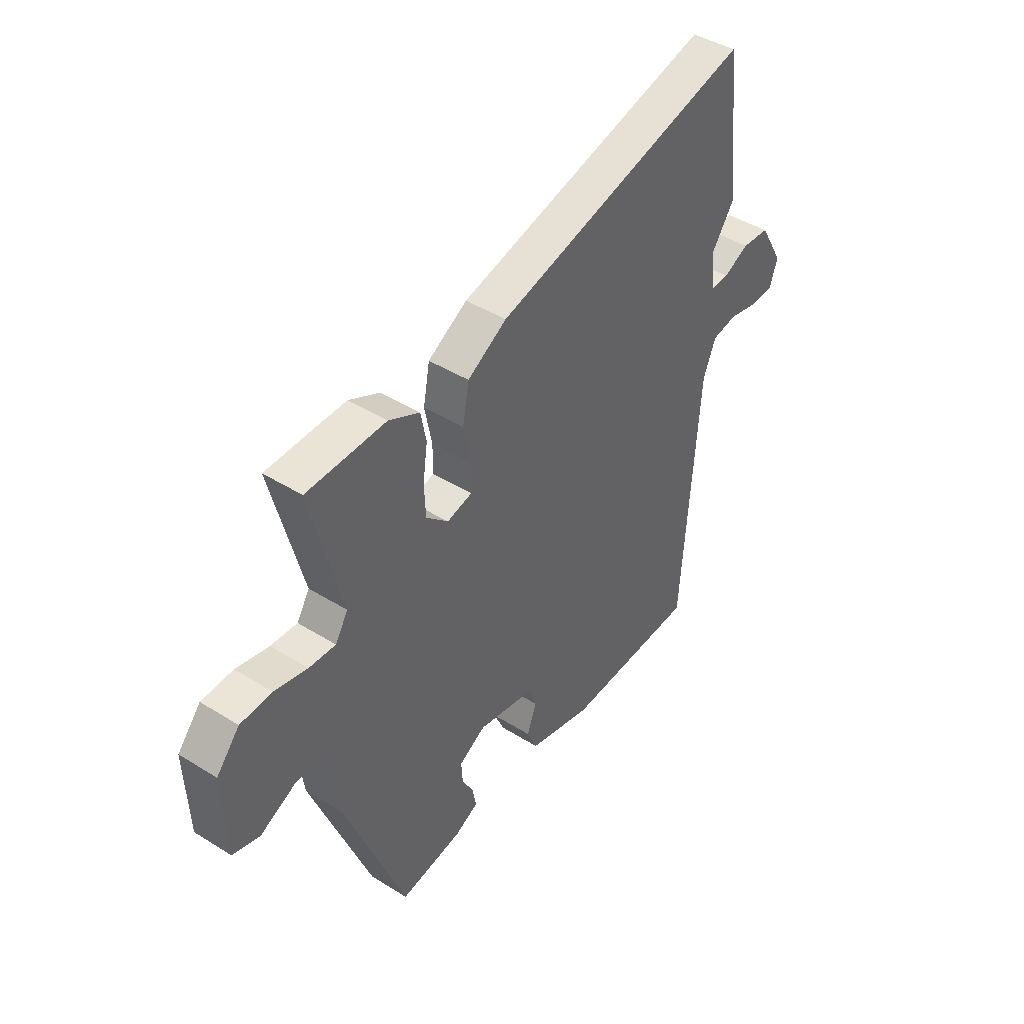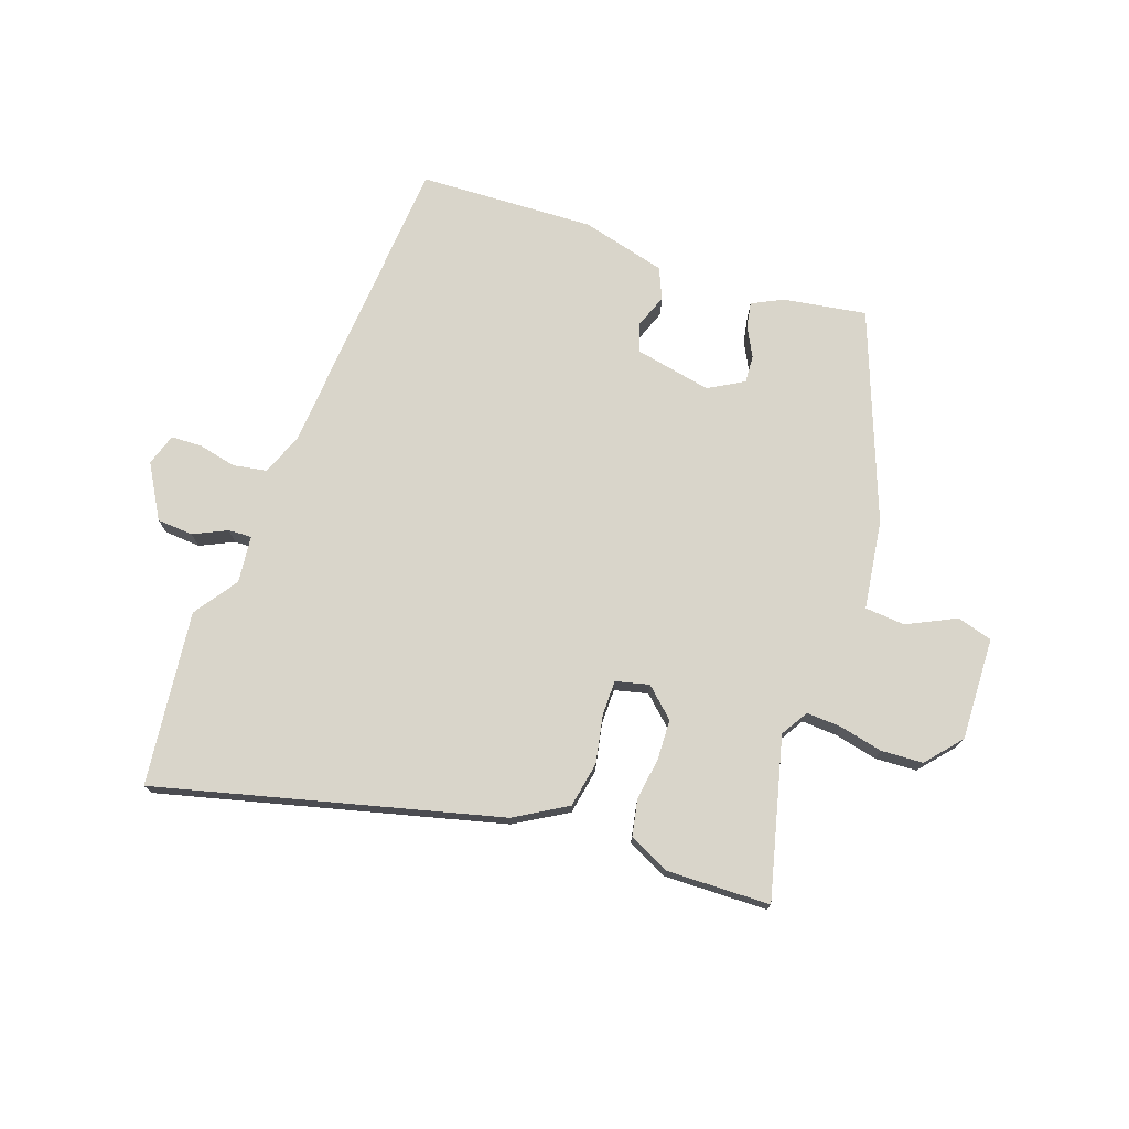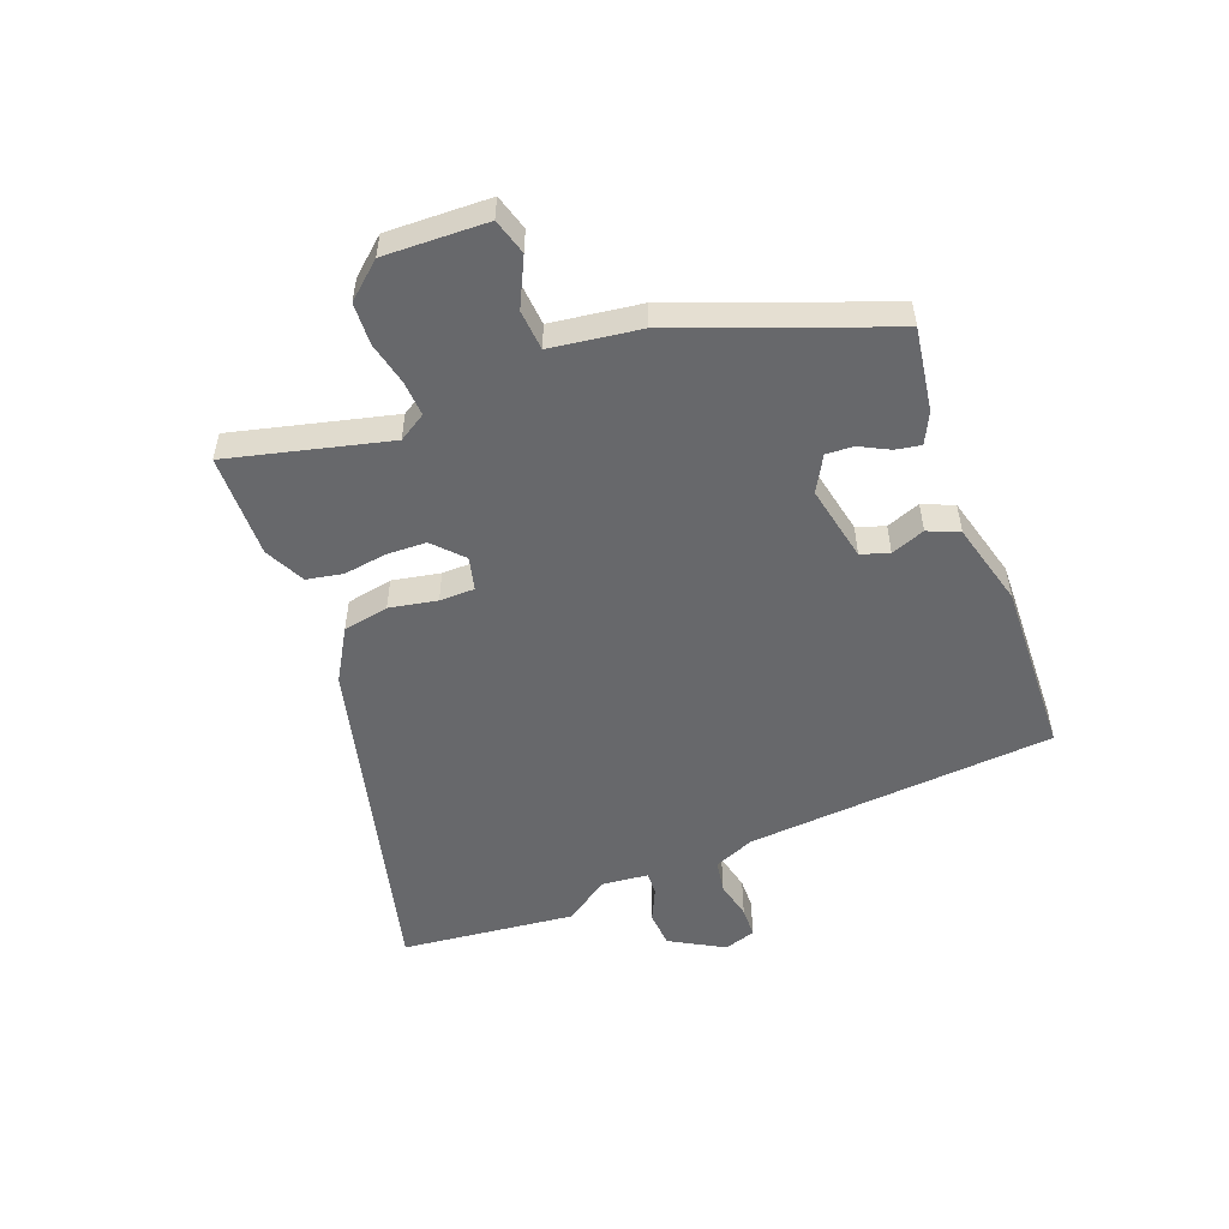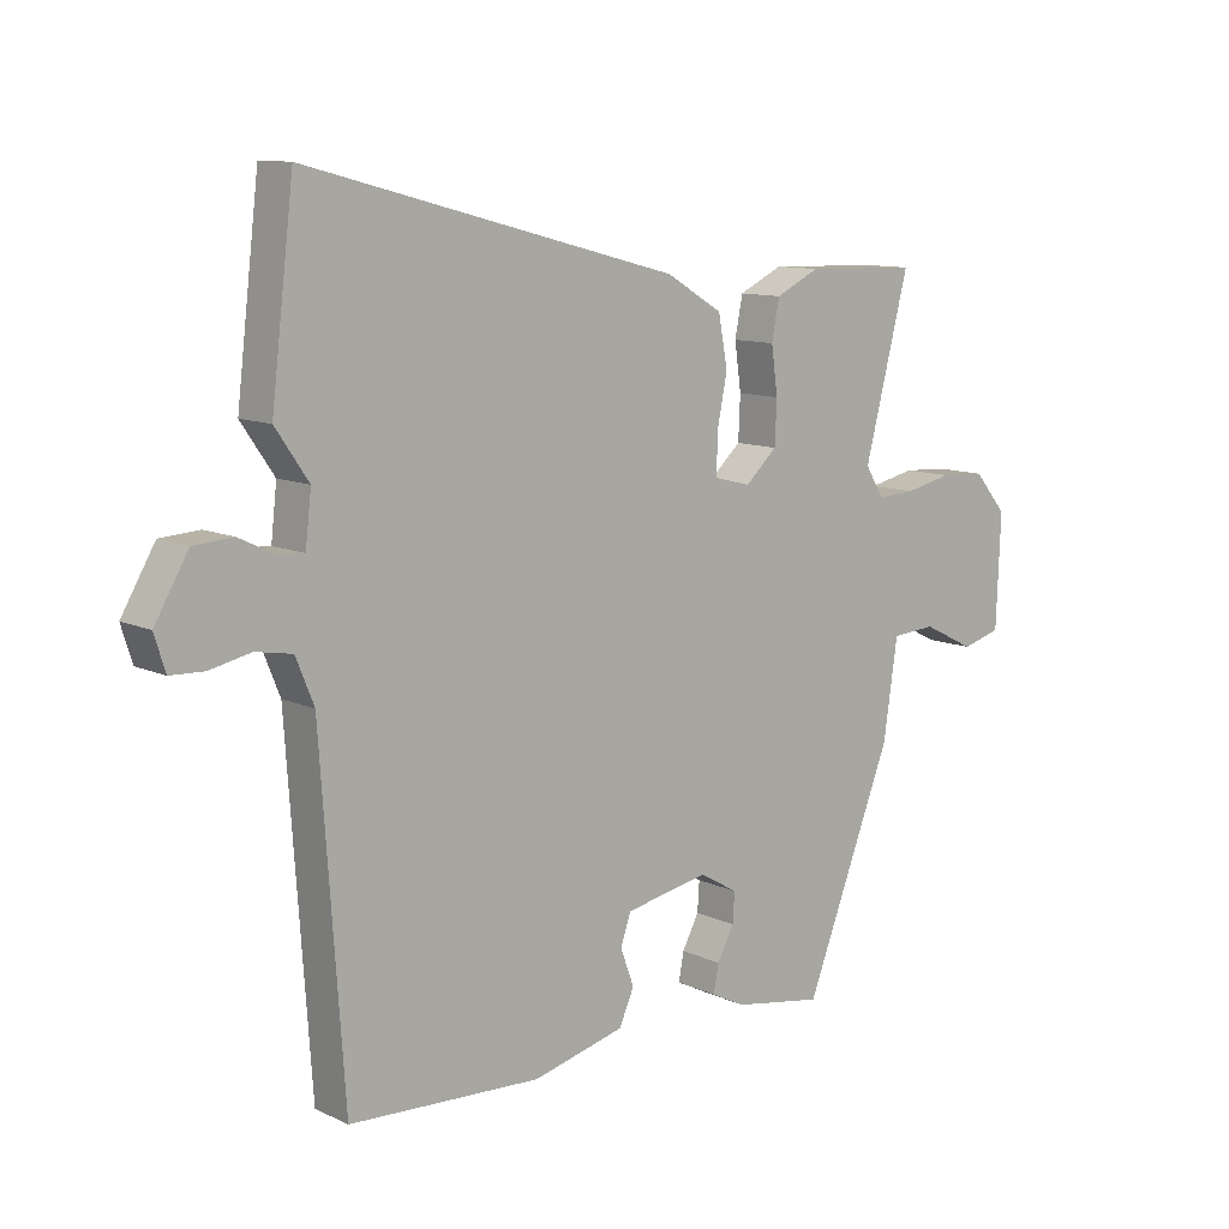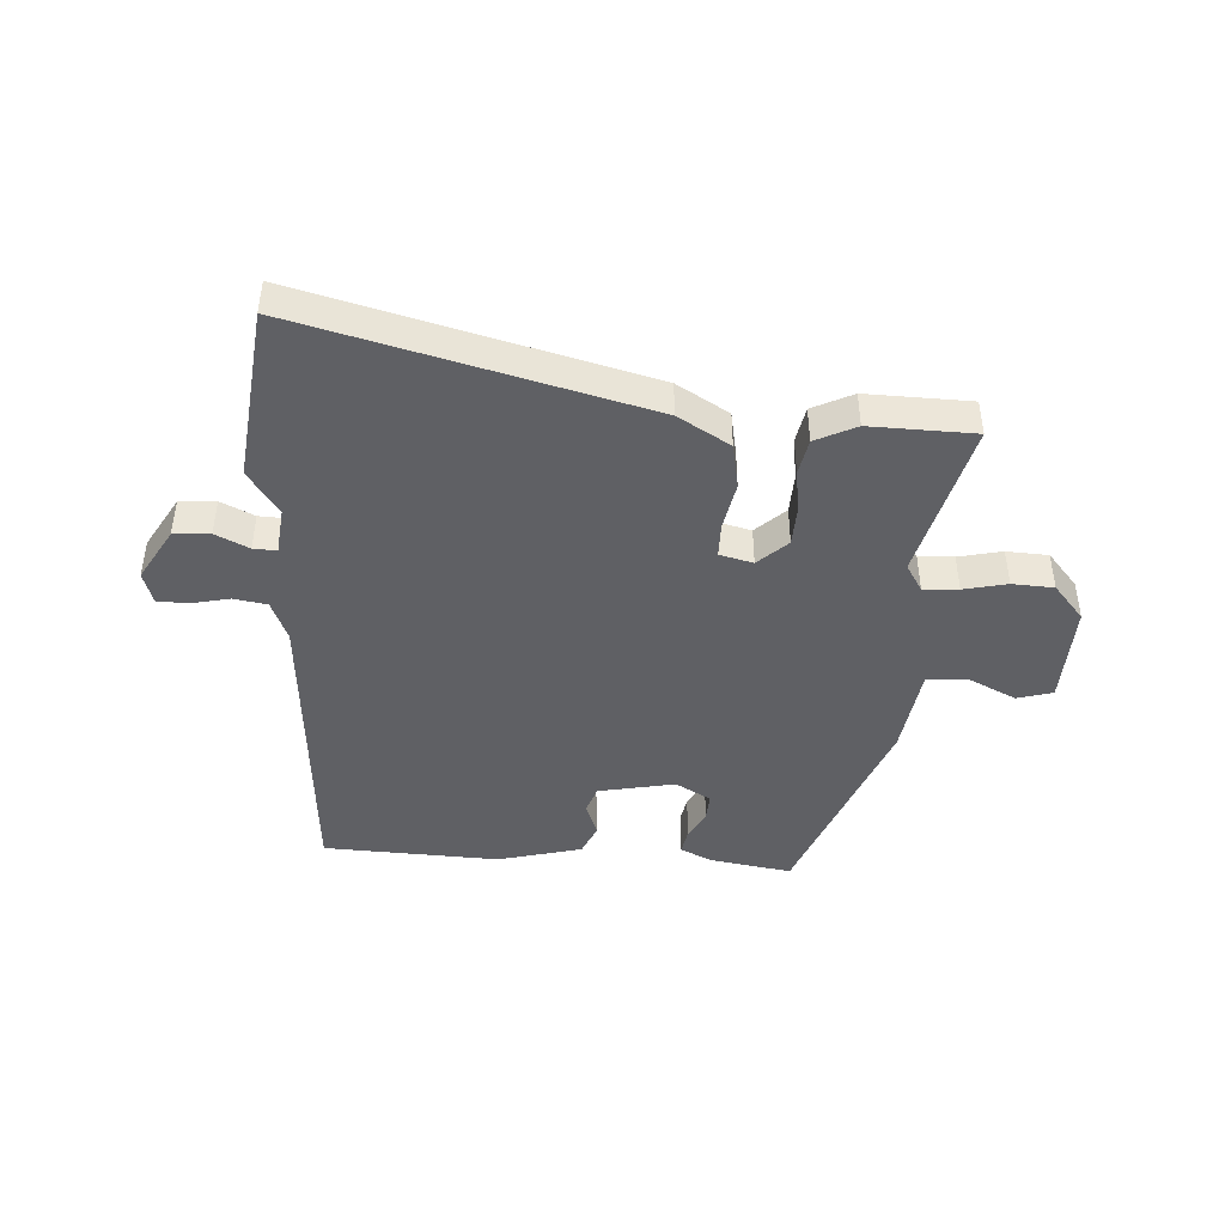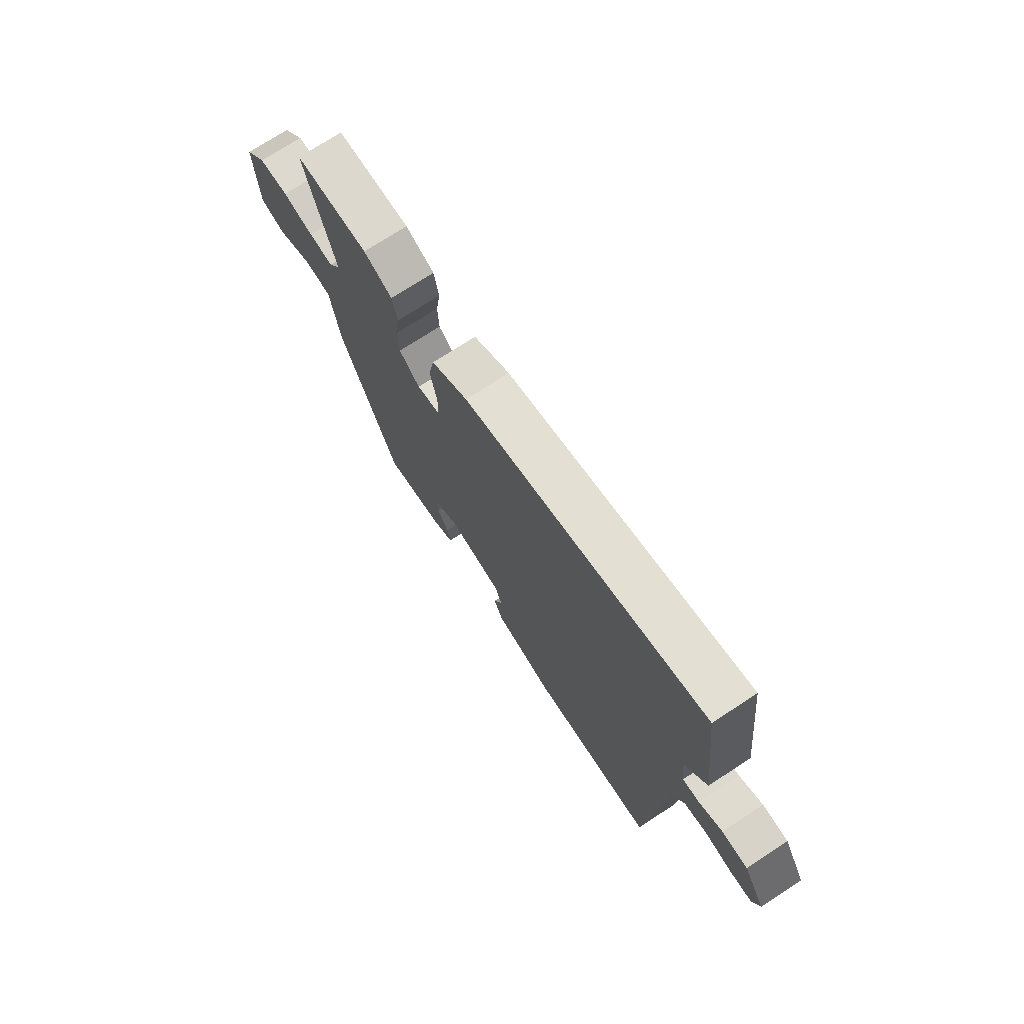
<metadata>
{"format":"obj","ext":"obj","renderer":"f3d","projection":"perspective","resolution":1024,"background":"white","views":[{"elev":43.2,"azim":126.5,"up":"+Z"},{"elev":74.5,"azim":19.6,"up":"+Y"},{"elev":-52.5,"azim":111.5,"up":"+Y"},{"elev":10.6,"azim":-41.2,"up":"+Z"},{"elev":-44.1,"azim":-3.3,"up":"+Y"},{"elev":73.6,"azim":-123.1,"up":"+Z"}]}
</metadata>
<code>
v -0.516 0.07 0.367
v -0.481 0.07 0.66
v 0.092 0.07 0.511
v 0.179 0.07 0.459
v 0.193 0.07 0.382
v 0.177 0.07 0.302
v 0.177 0.07 0.243
v 0.233 0.07 0.229
v 0.282 0.07 0.274
v 0.285 0.07 0.341
v 0.275 0.07 0.413
v 0.287 0.07 0.474
v 0.355 0.07 0.507
v 0.53 0.07 0.502
v 0.461 0.07 0.234
v 0.489 0.07 0.188
v 0.548 0.07 0.191
v 0.621 0.07 0.207
v 0.691 0.07 0.203
v 0.742 0.07 0.143
v 0.735 0.07 -0.03
v 0.675 0.07 -0.047
v 0.594 0.07 -0.007
v 0.526 0.07 -0.012
v 0.504 0.07 -0.162
v 0.369 0.07 -0.51
v 0.23 0.07 -0.487
v 0.178 0.07 -0.461
v 0.186 0.07 -0.418
v 0.212 0.07 -0.369
v 0.215 0.07 -0.323
v 0.156 0.07 -0.289
v 0.027 0.07 -0.314
v 0.011 0.07 -0.361
v 0.032 0.07 -0.418
v 0.009 0.07 -0.47
v -0.133 0.07 -0.506
v -0.429 0.07 -0.492
v -0.465 0.07 0.029
v -0.493 0.07 0.098
v -0.549 0.07 0.108
v -0.613 0.07 0.094
v -0.665 0.07 0.096
v -0.682 0.07 0.15
v -0.63 0.07 0.239
v -0.569 0.07 0.243
v -0.513 0.07 0.216
v -0.474 0.07 0.214
v -0.465 0.07 0.293
v -0.516 0 0.367
v -0.481 0 0.66
v 0.092 0 0.511
v 0.179 0 0.459
v 0.193 0 0.382
v 0.177 0 0.302
v 0.177 0 0.243
v 0.233 0 0.229
v 0.282 0 0.274
v 0.285 0 0.341
v 0.275 0 0.413
v 0.287 0 0.474
v 0.355 0 0.507
v 0.53 0 0.502
v 0.461 0 0.234
v 0.489 0 0.188
v 0.548 0 0.191
v 0.621 0 0.207
v 0.691 0 0.203
v 0.742 0 0.143
v 0.735 0 -0.03
v 0.675 0 -0.047
v 0.594 0 -0.007
v 0.526 0 -0.012
v 0.504 0 -0.162
v 0.369 0 -0.51
v 0.23 0 -0.487
v 0.178 0 -0.461
v 0.186 0 -0.418
v 0.212 0 -0.369
v 0.215 0 -0.323
v 0.156 0 -0.289
v 0.027 0 -0.314
v 0.011 0 -0.361
v 0.032 0 -0.418
v 0.009 0 -0.47
v -0.133 0 -0.506
v -0.429 0 -0.492
v -0.465 0 0.029
v -0.493 0 0.098
v -0.549 0 0.108
v -0.613 0 0.094
v -0.665 0 0.096
v -0.682 0 0.15
v -0.63 0 0.239
v -0.569 0 0.243
v -0.513 0 0.216
v -0.474 0 0.214
v -0.465 0 0.293
f 45 46 47
f 44 45 47
f 43 44 47
f 42 43 47
f 41 42 47
f 40 41 47 48
f 39 40 48
f 39 48 49
f 38 39 49
f 37 38 49
f 36 37 49
f 35 36 49
f 34 35 49
f 28 29 30
f 27 28 30
f 26 27 30
f 25 26 30
f 24 25 30
f 24 30 31
f 21 22 23
f 20 21 23
f 19 20 23
f 18 19 23
f 17 18 23
f 16 17 23 24
f 24 31 32
f 16 24 32
f 15 16 32
f 13 14 15
f 12 13 15
f 11 12 15
f 10 11 15
f 4 5 6
f 3 4 6
f 2 3 6
f 1 2 6
f 49 1 6
f 34 49 6
f 33 34 6
f 9 10 15
f 15 32 33
f 9 15 33
f 8 9 33
f 33 6 7
f 7 8 33
f 96 95 94
f 96 94 93
f 96 93 92
f 96 92 91
f 96 91 90
f 97 96 90 89
f 97 89 88
f 98 97 88
f 98 88 87
f 98 87 86
f 98 86 85
f 98 85 84
f 98 84 83
f 79 78 77
f 79 77 76
f 79 76 75
f 79 75 74
f 79 74 73
f 80 79 73
f 72 71 70
f 72 70 69
f 72 69 68
f 72 68 67
f 72 67 66
f 73 72 66 65
f 81 80 73
f 81 73 65
f 81 65 64
f 64 63 62
f 64 62 61
f 64 61 60
f 64 60 59
f 55 54 53
f 55 53 52
f 55 52 51
f 55 51 50
f 55 50 98
f 55 98 83
f 55 83 82
f 64 59 58
f 82 81 64
f 82 64 58
f 82 58 57
f 56 55 82
f 82 57 56
f 1 50 51 2
f 2 51 52 3
f 3 52 53 4
f 4 53 54 5
f 5 54 55 6
f 6 55 56 7
f 7 56 57 8
f 8 57 58 9
f 9 58 59 10
f 10 59 60 11
f 11 60 61 12
f 12 61 62 13
f 13 62 63 14
f 14 63 64 15
f 15 64 65 16
f 16 65 66 17
f 17 66 67 18
f 18 67 68 19
f 19 68 69 20
f 20 69 70 21
f 21 70 71 22
f 22 71 72 23
f 23 72 73 24
f 24 73 74 25
f 25 74 75 26
f 26 75 76 27
f 27 76 77 28
f 28 77 78 29
f 29 78 79 30
f 30 79 80 31
f 31 80 81 32
f 32 81 82 33
f 33 82 83 34
f 34 83 84 35
f 35 84 85 36
f 36 85 86 37
f 37 86 87 38
f 38 87 88 39
f 39 88 89 40
f 40 89 90 41
f 41 90 91 42
f 42 91 92 43
f 43 92 93 44
f 44 93 94 45
f 45 94 95 46
f 46 95 96 47
f 47 96 97 48
f 48 97 98 49
f 49 98 50 1

</code>
